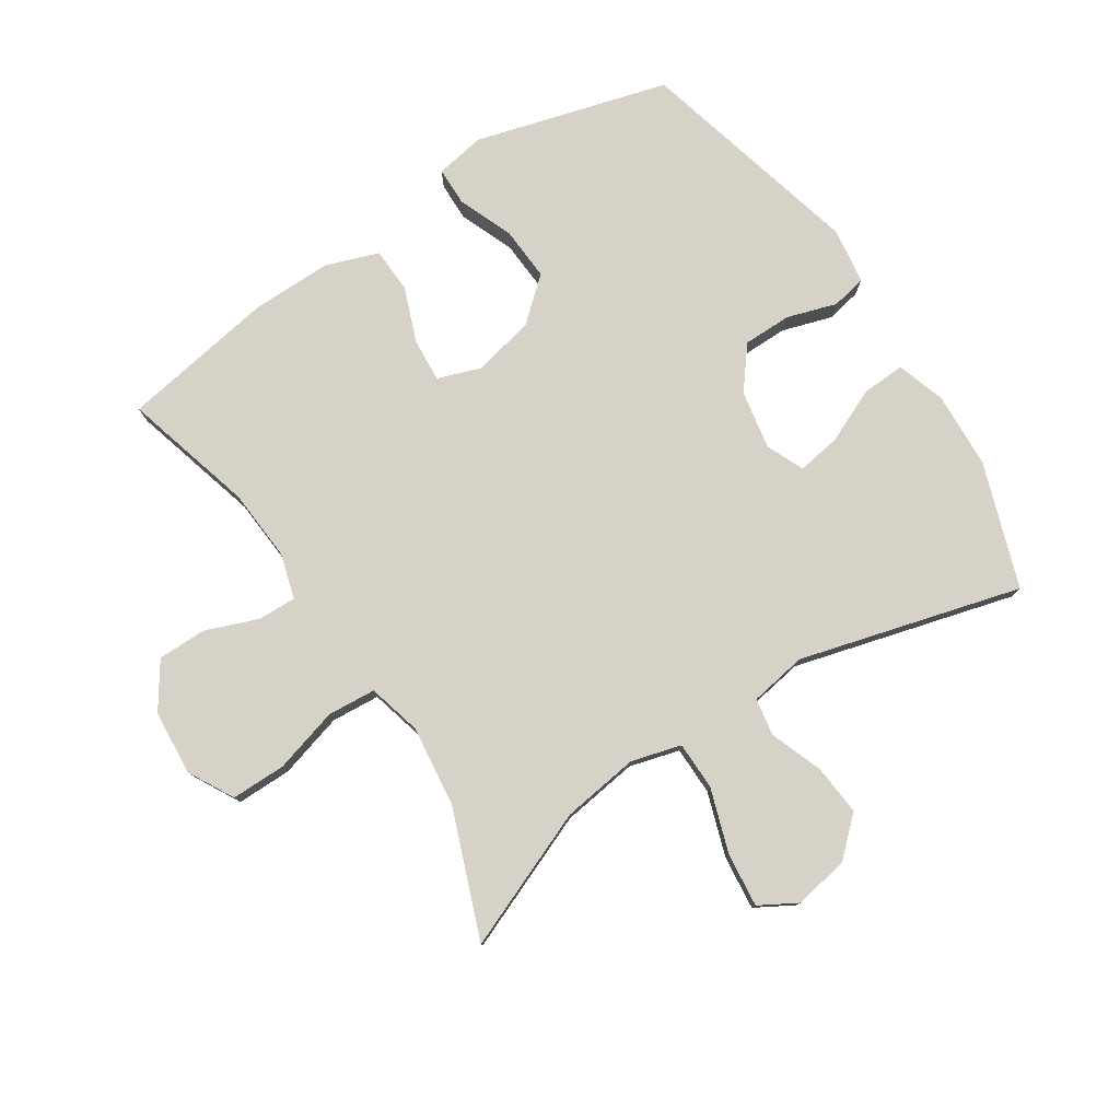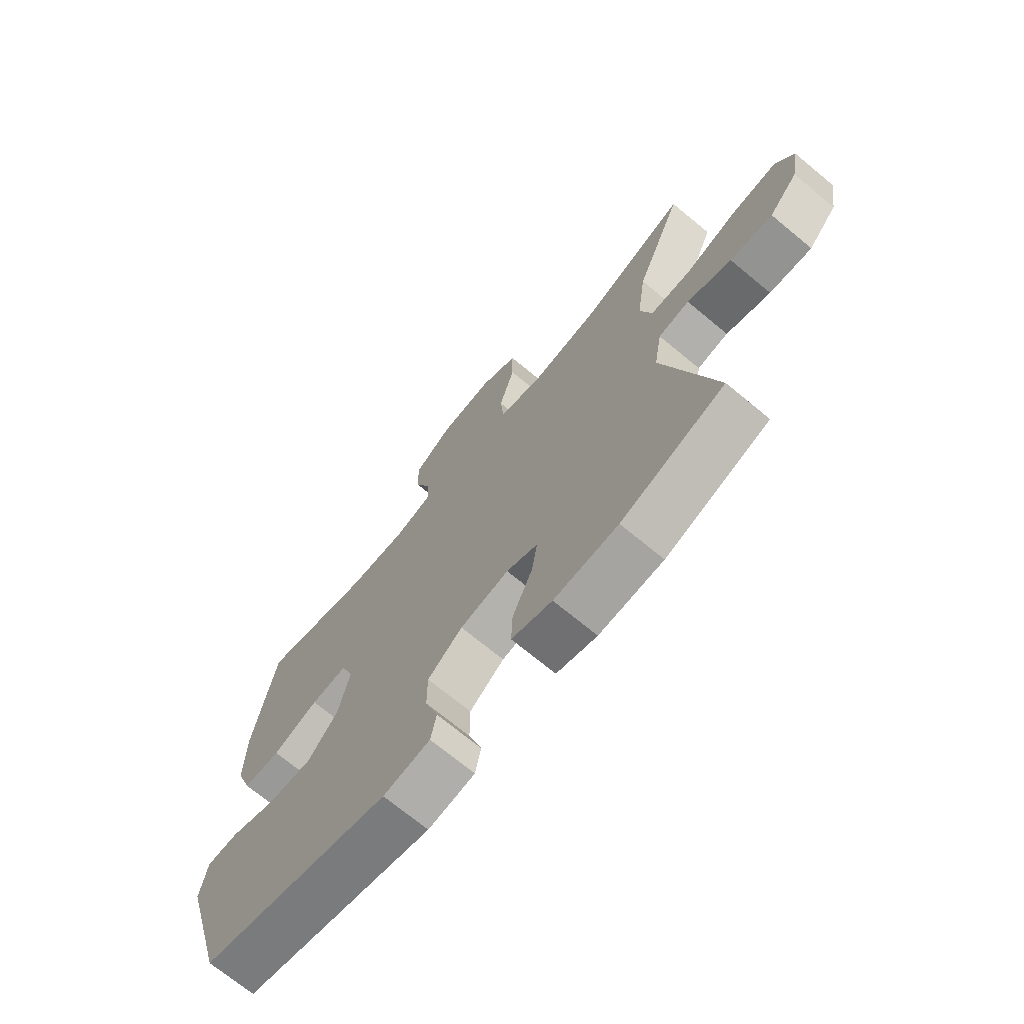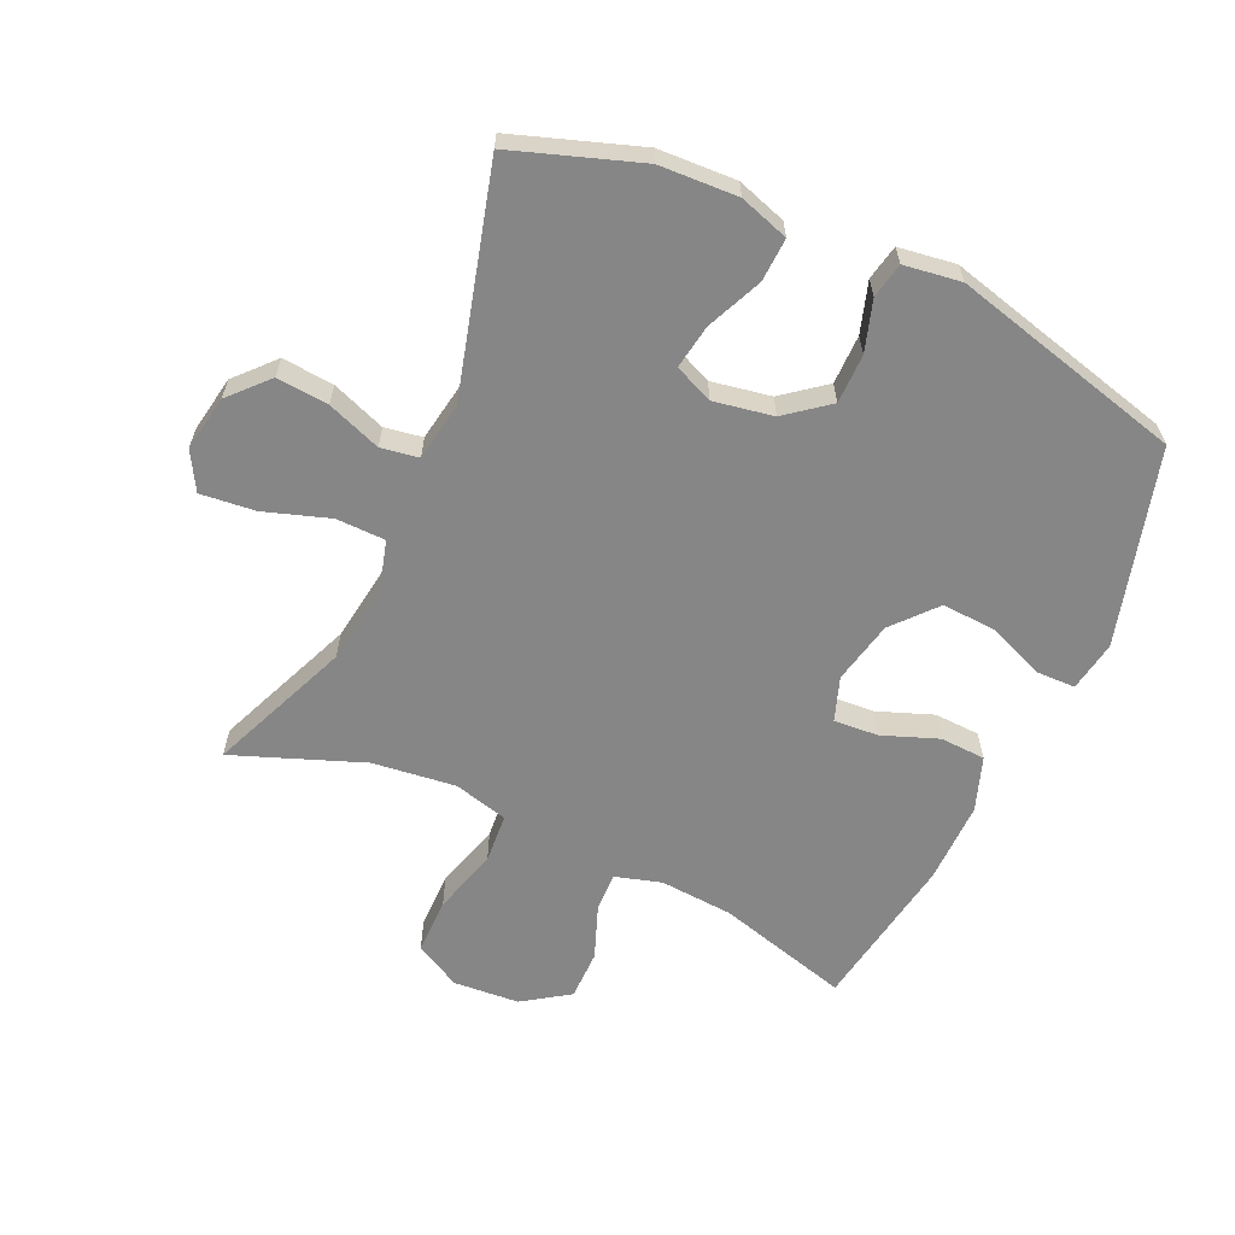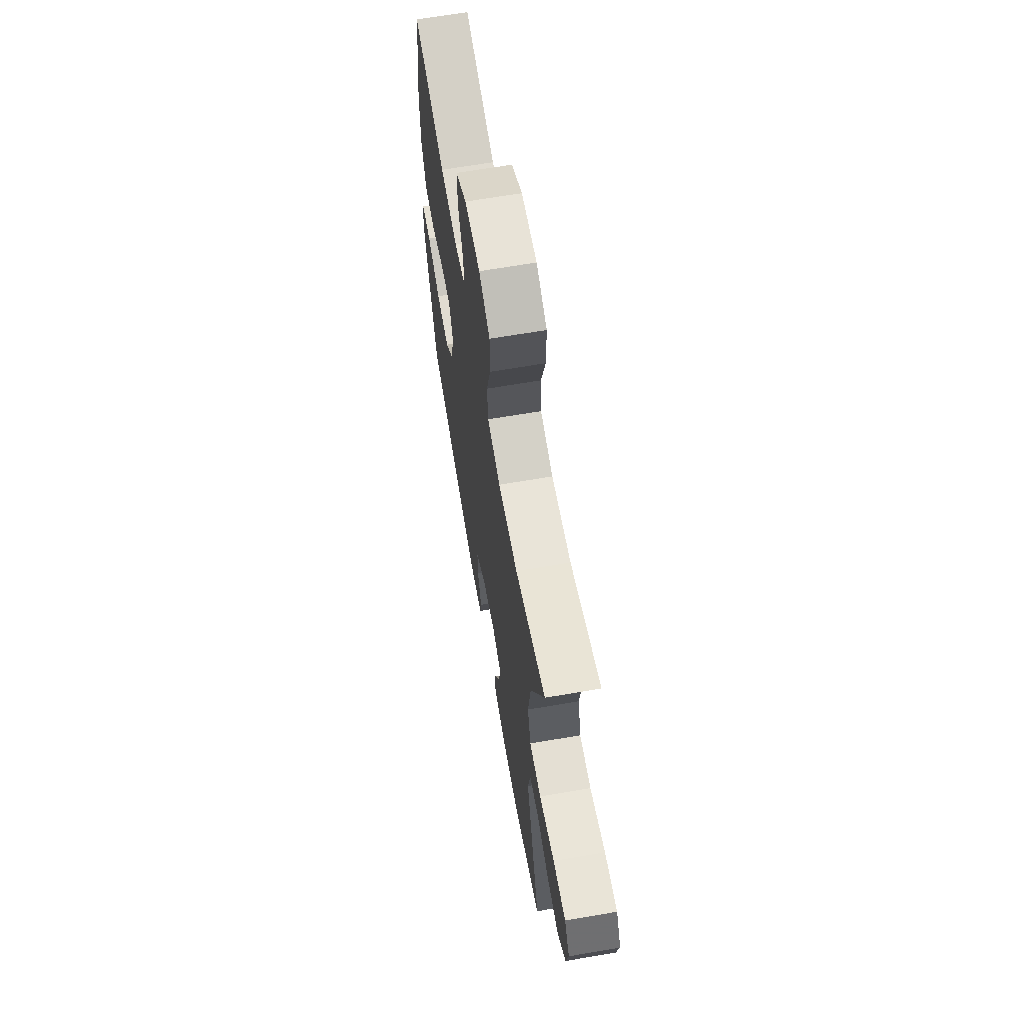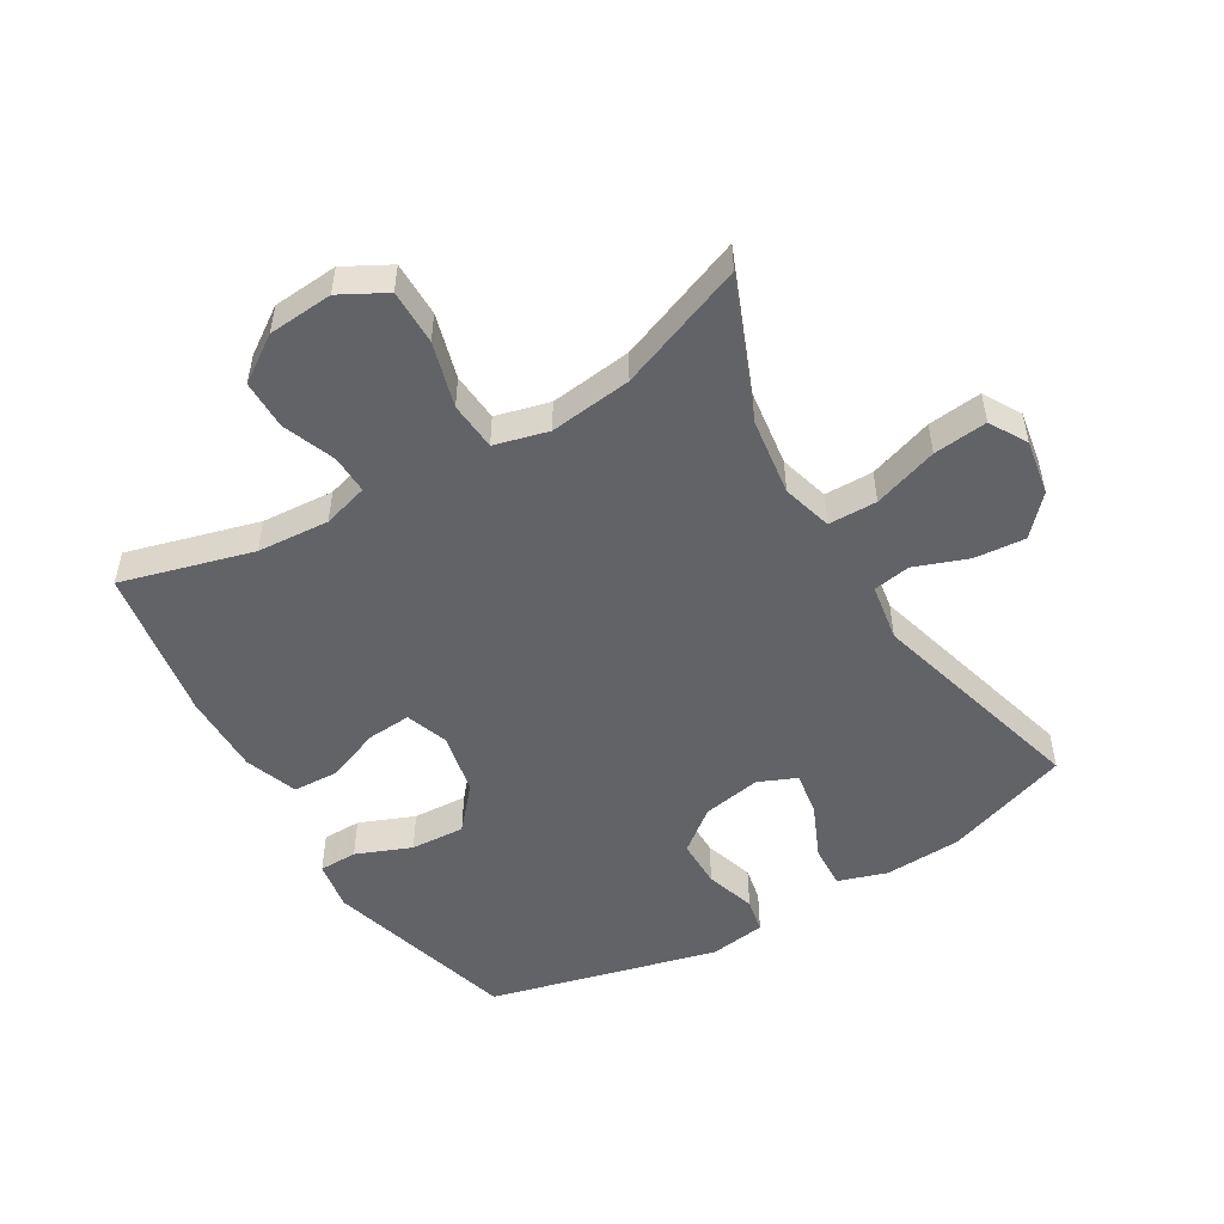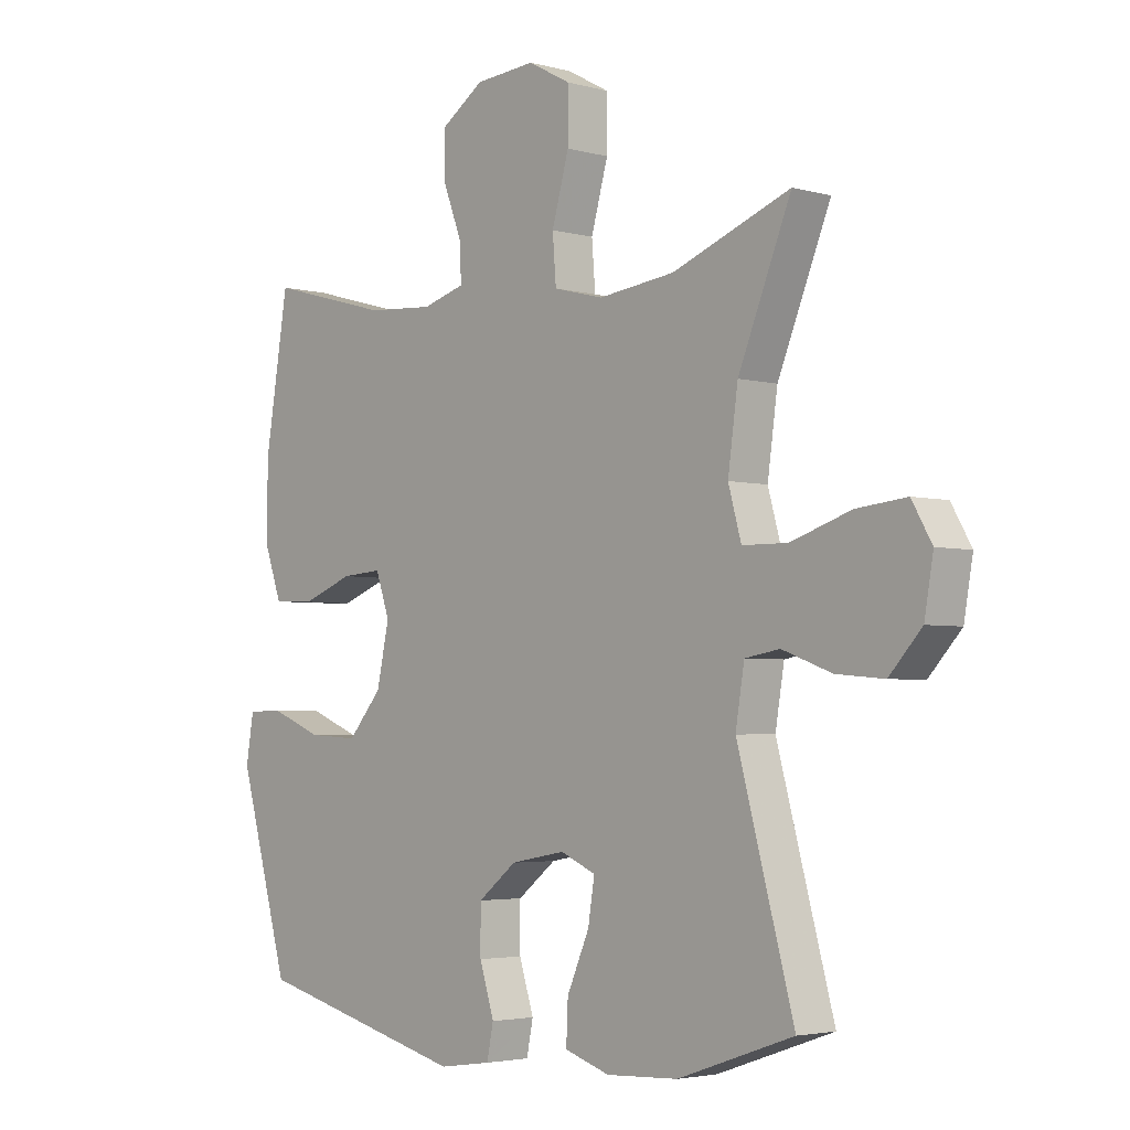
<metadata>
{"format":"obj","ext":"obj","renderer":"f3d","projection":"perspective","resolution":1024,"background":"white","views":[{"elev":78.5,"azim":56.8,"up":"+Y"},{"elev":-70.9,"azim":50.4,"up":"+Z"},{"elev":-62.2,"azim":155.4,"up":"+Y"},{"elev":66.1,"azim":80.2,"up":"+Z"},{"elev":-51.0,"azim":30.7,"up":"+Y"},{"elev":-3.5,"azim":47.4,"up":"+Z"}]}
</metadata>
<code>
v 0.5 0.07 -0.5
v 0.303 0.07 -0.568
v 0.181 0.07 -0.574
v 0.104 0.07 -0.549
v 0.107 0.07 -0.481
v 0.145 0.07 -0.394
v 0.156 0.07 -0.325
v 0.096 0.07 -0.299
v 0.003 0.07 -0.316
v -0.063 0.07 -0.368
v -0.063 0.07 -0.445
v -0.038 0.07 -0.524
v -0.049 0.07 -0.579
v -0.138 0.07 -0.592
v -0.5 0.07 -0.5
v -0.586 0.07 -0.195
v -0.573 0.07 -0.116
v -0.512 0.07 -0.115
v -0.425 0.07 -0.15
v -0.339 0.07 -0.155
v -0.281 0.07 -0.088
v -0.26 0.07 0.01
v -0.284 0.07 0.078
v -0.353 0.07 0.073
v -0.44 0.07 0.04
v -0.511 0.07 0.043
v -0.541 0.07 0.127
v -0.54 0.07 0.255
v -0.5 0.07 0.5
v -0.292 0.07 0.443
v -0.178 0.07 0.435
v -0.106 0.07 0.456
v -0.108 0.07 0.517
v -0.14 0.07 0.6
v -0.14 0.07 0.678
v -0.068 0.07 0.727
v 0.035 0.07 0.735
v 0.107 0.07 0.696
v 0.107 0.07 0.609
v 0.078 0.07 0.506
v 0.084 0.07 0.429
v 0.169 0.07 0.407
v 0.299 0.07 0.423
v 0.5 0.07 0.5
v 0.41 0.07 0.28
v 0.393 0.07 0.157
v 0.415 0.07 0.078
v 0.492 0.07 0.077
v 0.594 0.07 0.111
v 0.679 0.07 0.12
v 0.713 0.07 0.061
v 0.698 0.07 -0.026
v 0.643 0.07 -0.086
v 0.562 0.07 -0.079
v 0.478 0.07 -0.048
v 0.419 0.07 -0.058
v 0.404 0.07 -0.149
v 0.5 0 -0.5
v 0.303 0 -0.568
v 0.181 0 -0.574
v 0.104 0 -0.549
v 0.107 0 -0.481
v 0.145 0 -0.394
v 0.156 0 -0.325
v 0.096 0 -0.299
v 0.003 0 -0.316
v -0.063 0 -0.368
v -0.063 0 -0.445
v -0.038 0 -0.524
v -0.049 0 -0.579
v -0.138 0 -0.592
v -0.5 0 -0.5
v -0.586 0 -0.195
v -0.573 0 -0.116
v -0.512 0 -0.115
v -0.425 0 -0.15
v -0.339 0 -0.155
v -0.281 0 -0.088
v -0.26 0 0.01
v -0.284 0 0.078
v -0.353 0 0.073
v -0.44 0 0.04
v -0.511 0 0.043
v -0.541 0 0.127
v -0.54 0 0.255
v -0.5 0 0.5
v -0.292 0 0.443
v -0.178 0 0.435
v -0.106 0 0.456
v -0.108 0 0.517
v -0.14 0 0.6
v -0.14 0 0.678
v -0.068 0 0.727
v 0.035 0 0.735
v 0.107 0 0.696
v 0.107 0 0.609
v 0.078 0 0.506
v 0.084 0 0.429
v 0.169 0 0.407
v 0.299 0 0.423
v 0.5 0 0.5
v 0.41 0 0.28
v 0.393 0 0.157
v 0.415 0 0.078
v 0.492 0 0.077
v 0.594 0 0.111
v 0.679 0 0.12
v 0.713 0 0.061
v 0.698 0 -0.026
v 0.643 0 -0.086
v 0.562 0 -0.079
v 0.478 0 -0.048
v 0.419 0 -0.058
v 0.404 0 -0.149
f 53 54 55
f 52 53 55
f 51 52 55
f 50 51 55
f 49 50 55
f 48 49 55
f 47 48 55 56
f 46 47 56 57
f 43 44 45
f 42 43 45 46
f 41 42 46 57
f 38 39 40
f 37 38 40
f 36 37 40
f 35 36 40
f 34 35 40
f 33 34 40
f 32 33 40 41
f 57 1 2
f 41 57 2
f 32 41 2
f 31 32 2
f 28 29 30
f 27 28 30
f 26 27 30
f 25 26 30
f 24 25 30
f 23 24 30 31
f 17 18 19
f 16 17 19
f 15 16 19
f 14 15 19
f 13 14 19
f 12 13 19
f 11 12 19
f 10 11 19 20
f 9 10 20 21
f 4 5 6
f 3 4 6
f 2 3 6
f 2 6 7
f 31 2 7
f 31 7 8
f 23 31 8
f 22 23 8
f 8 9 21 22
f 112 111 110
f 112 110 109
f 112 109 108
f 112 108 107
f 112 107 106
f 112 106 105
f 113 112 105 104
f 114 113 104 103
f 102 101 100
f 103 102 100 99
f 114 103 99 98
f 97 96 95
f 97 95 94
f 97 94 93
f 97 93 92
f 97 92 91
f 97 91 90
f 98 97 90 89
f 59 58 114
f 59 114 98
f 59 98 89
f 59 89 88
f 87 86 85
f 87 85 84
f 87 84 83
f 87 83 82
f 87 82 81
f 88 87 81 80
f 76 75 74
f 76 74 73
f 76 73 72
f 76 72 71
f 76 71 70
f 76 70 69
f 76 69 68
f 77 76 68 67
f 78 77 67 66
f 63 62 61
f 63 61 60
f 63 60 59
f 64 63 59
f 64 59 88
f 65 64 88
f 65 88 80
f 65 80 79
f 79 78 66 65
f 1 58 59 2
f 2 59 60 3
f 3 60 61 4
f 4 61 62 5
f 5 62 63 6
f 6 63 64 7
f 7 64 65 8
f 8 65 66 9
f 9 66 67 10
f 10 67 68 11
f 11 68 69 12
f 12 69 70 13
f 13 70 71 14
f 14 71 72 15
f 15 72 73 16
f 16 73 74 17
f 17 74 75 18
f 18 75 76 19
f 19 76 77 20
f 20 77 78 21
f 21 78 79 22
f 22 79 80 23
f 23 80 81 24
f 24 81 82 25
f 25 82 83 26
f 26 83 84 27
f 27 84 85 28
f 28 85 86 29
f 29 86 87 30
f 30 87 88 31
f 31 88 89 32
f 32 89 90 33
f 33 90 91 34
f 34 91 92 35
f 35 92 93 36
f 36 93 94 37
f 37 94 95 38
f 38 95 96 39
f 39 96 97 40
f 40 97 98 41
f 41 98 99 42
f 42 99 100 43
f 43 100 101 44
f 44 101 102 45
f 45 102 103 46
f 46 103 104 47
f 47 104 105 48
f 48 105 106 49
f 49 106 107 50
f 50 107 108 51
f 51 108 109 52
f 52 109 110 53
f 53 110 111 54
f 54 111 112 55
f 55 112 113 56
f 56 113 114 57
f 57 114 58 1

</code>
